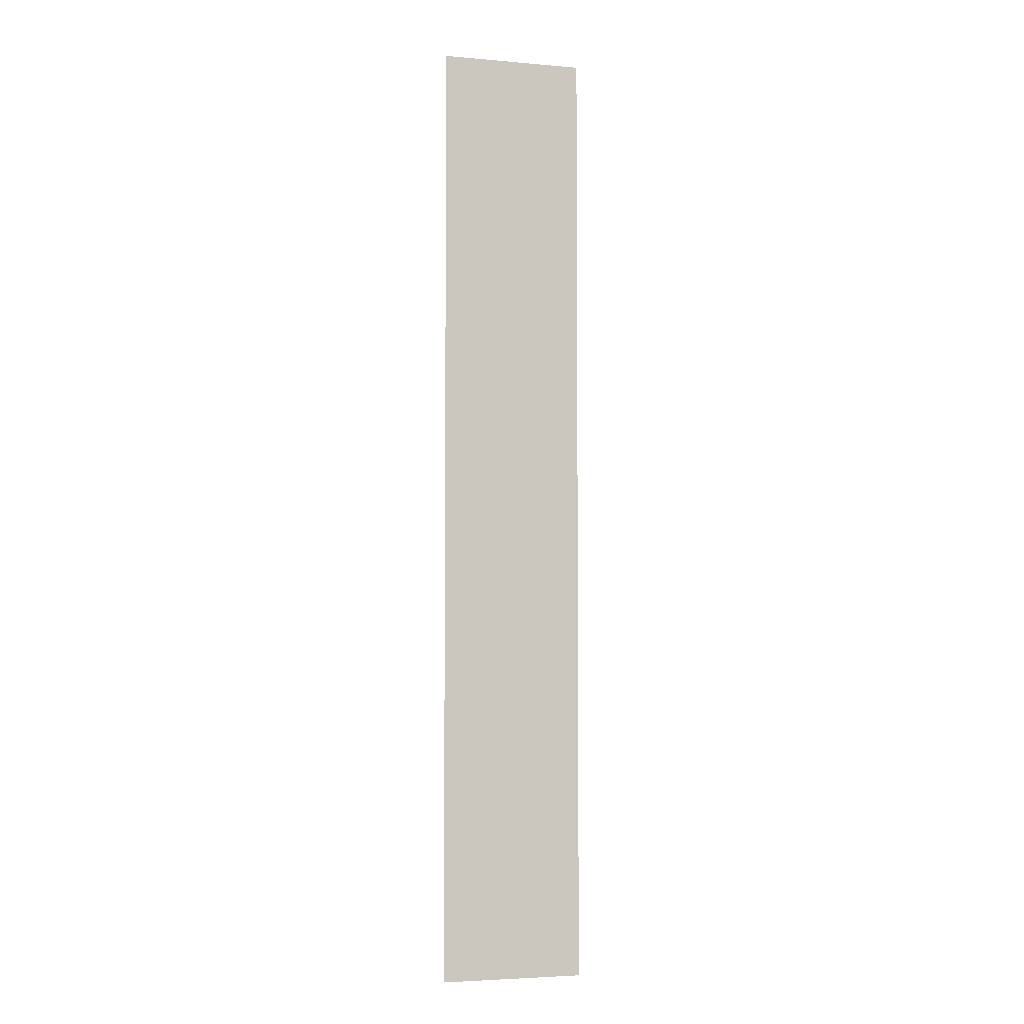
<metadata>
{"format":"obj","ext":"obj","renderer":"f3d","projection":"perspective","resolution":1024,"background":"white","views":[{"elev":-4.1,"azim":164.1,"up":"+Z"}]}
</metadata>
<code>
o distance_base_メッシュ.006
v -2.4 0.009997 1.3
v -2.16 0.009997 1.3
v -1.92 0.009997 1.3
v -1.68 0.009997 1.3
v -1.44 0.009997 1.3
v -1.2 0.009997 1.3
v -0.96 0.009997 1.3
v -0.72 0.009997 1.3
v -0.48 0.009997 1.3
v -0.24 0.009997 1.3
v 0 0.009997 1.3
v 0.24 0.009997 1.3
v 0.48 0.009997 1.3
v 0.72 0.009997 1.3
v 0.96 0.009997 1.3
v 1.2 0.009997 1.3
v 1.44 0.009997 1.3
v 1.68 0.009997 1.3
v 1.92 0.009997 1.3
v 2.16 0.009997 1.3
v 2.4 0.009997 1.3
v -2.4 0.009998 -0.3
v -2.16 0.009998 -0.3
v -1.92 0.009998 -0.3
v -1.68 0.009998 -0.3
v -1.44 0.009998 -0.3
v -1.2 0.009998 -0.3
v -0.96 0.009998 -0.3
v -0.72 0.009998 -0.3
v -0.48 0.009998 -0.3
v -0.24 0.009998 -0.3
v 0 0.009998 -0.3
v 0.24 0.009998 -0.3
v 0.48 0.009998 -0.3
v 0.72 0.009998 -0.3
v 0.96 0.009998 -0.3
v 1.2 0.009998 -0.3
v 1.44 0.009998 -0.3
v 1.68 0.009998 -0.3
v 1.92 0.009998 -0.3
v 2.16 0.009998 -0.3
v 2.4 0.009998 -0.3
v -2.4 0.009998 -1.9
v -2.16 0.009998 -1.9
v -1.92 0.009998 -1.9
v -1.68 0.009998 -1.9
v -1.44 0.009998 -1.9
v -1.2 0.009998 -1.9
v -0.96 0.009998 -1.9
v -0.72 0.009998 -1.9
v -0.48 0.009998 -1.9
v -0.24 0.009998 -1.9
v 0 0.009998 -1.9
v 0.24 0.009998 -1.9
v 0.48 0.009998 -1.9
v 0.72 0.009998 -1.9
v 0.96 0.009998 -1.9
v 1.2 0.009998 -1.9
v 1.44 0.009998 -1.9
v 1.68 0.009998 -1.9
v 1.92 0.009998 -1.9
v 2.16 0.009998 -1.9
v 2.4 0.009998 -1.9
v -2.4 0.009998 -3.5
v -2.16 0.009998 -3.5
v -1.92 0.009998 -3.5
v -1.68 0.009998 -3.5
v -1.44 0.009998 -3.5
v -1.2 0.009998 -3.5
v -0.96 0.009998 -3.5
v -0.72 0.009998 -3.5
v -0.48 0.009998 -3.5
v -0.24 0.009998 -3.5
v 0 0.009998 -3.5
v 0.24 0.009998 -3.5
v 0.48 0.009998 -3.5
v 0.72 0.009998 -3.5
v 0.96 0.009998 -3.5
v 1.2 0.009998 -3.5
v 1.44 0.009998 -3.5
v 1.68 0.009998 -3.5
v 1.92 0.009998 -3.5
v 2.16 0.009998 -3.5
v 2.4 0.009998 -3.5
v -2.4 0.009998 -5.1
v -2.16 0.009998 -5.1
v -1.92 0.009998 -5.1
v -1.68 0.009998 -5.1
v -1.44 0.009998 -5.1
v -1.2 0.009998 -5.1
v -0.96 0.009998 -5.1
v -0.72 0.009998 -5.1
v -0.48 0.009998 -5.1
v -0.24 0.009998 -5.1
v 0 0.009998 -5.1
v 0.24 0.009998 -5.1
v 0.48 0.009998 -5.1
v 0.72 0.009998 -5.1
v 0.96 0.009998 -5.1
v 1.2 0.009998 -5.1
v 1.44 0.009998 -5.1
v 1.68 0.009998 -5.1
v 1.92 0.009998 -5.1
v 2.16 0.009998 -5.1
v 2.4 0.009998 -5.1
v -2.4 0.009999 -6.7
v -2.16 0.009999 -6.7
v -1.92 0.009999 -6.7
v -1.68 0.009999 -6.7
v -1.44 0.009999 -6.7
v -1.2 0.009999 -6.7
v -0.96 0.009999 -6.7
v -0.72 0.009999 -6.7
v -0.48 0.009999 -6.7
v -0.24 0.009999 -6.7
v 0 0.009999 -6.7
v 0.24 0.009999 -6.7
v 0.48 0.009999 -6.7
v 0.72 0.009999 -6.7
v 0.96 0.009999 -6.7
v 1.2 0.009999 -6.7
v 1.44 0.009999 -6.7
v 1.68 0.009999 -6.7
v 1.92 0.009999 -6.7
v 2.16 0.009999 -6.7
v 2.4 0.009999 -6.7
v -2.4 0.009999 -8.3
v -2.16 0.009999 -8.3
v -1.92 0.009999 -8.3
v -1.68 0.009999 -8.3
v -1.44 0.009999 -8.3
v -1.2 0.009999 -8.3
v -0.96 0.009999 -8.3
v -0.72 0.009999 -8.3
v -0.48 0.009999 -8.3
v -0.24 0.009999 -8.3
v 0 0.009999 -8.3
v 0.24 0.009999 -8.3
v 0.48 0.009999 -8.3
v 0.72 0.009999 -8.3
v 0.96 0.009999 -8.3
v 1.2 0.009999 -8.3
v 1.44 0.009999 -8.3
v 1.68 0.009999 -8.3
v 1.92 0.009999 -8.3
v 2.16 0.009999 -8.3
v 2.4 0.009999 -8.3
v -2.4 0.009999 -9.9
v -2.16 0.009999 -9.9
v -1.92 0.009999 -9.9
v -1.68 0.009999 -9.9
v -1.44 0.009999 -9.9
v -1.2 0.009999 -9.9
v -0.96 0.009999 -9.9
v -0.72 0.009999 -9.9
v -0.48 0.009999 -9.9
v -0.24 0.009999 -9.9
v 0 0.009999 -9.9
v 0.24 0.009999 -9.9
v 0.48 0.009999 -9.9
v 0.72 0.009999 -9.9
v 0.96 0.009999 -9.9
v 1.2 0.009999 -9.9
v 1.44 0.009999 -9.9
v 1.68 0.009999 -9.9
v 1.92 0.009999 -9.9
v 2.16 0.009999 -9.9
v 2.4 0.009999 -9.9
v -2.4 0.009999 -11.5
v -2.16 0.009999 -11.5
v -1.92 0.009999 -11.5
v -1.68 0.009999 -11.5
v -1.44 0.009999 -11.5
v -1.2 0.009999 -11.5
v -0.96 0.009999 -11.5
v -0.72 0.009999 -11.5
v -0.48 0.009999 -11.5
v -0.24 0.009999 -11.5
v 0 0.009999 -11.5
v 0.24 0.009999 -11.5
v 0.48 0.009999 -11.5
v 0.72 0.009999 -11.5
v 0.96 0.009999 -11.5
v 1.2 0.009999 -11.5
v 1.44 0.009999 -11.5
v 1.68 0.009999 -11.5
v 1.92 0.009999 -11.5
v 2.16 0.009999 -11.5
v 2.4 0.009999 -11.5
v -2.4 0.01 -13.1
v -2.16 0.01 -13.1
v -1.92 0.01 -13.1
v -1.68 0.01 -13.1
v -1.44 0.01 -13.1
v -1.2 0.01 -13.1
v -0.96 0.01 -13.1
v -0.72 0.01 -13.1
v -0.48 0.01 -13.1
v -0.24 0.01 -13.1
v 0 0.01 -13.1
v 0.24 0.01 -13.1
v 0.48 0.01 -13.1
v 0.72 0.01 -13.1
v 0.96 0.01 -13.1
v 1.2 0.01 -13.1
v 1.44 0.01 -13.1
v 1.68 0.01 -13.1
v 1.92 0.01 -13.1
v 2.16 0.01 -13.1
v 2.4 0.01 -13.1
v -2.4 0.01 -14.7
v -2.16 0.01 -14.7
v -1.92 0.01 -14.7
v -1.68 0.01 -14.7
v -1.44 0.01 -14.7
v -1.2 0.01 -14.7
v -0.96 0.01 -14.7
v -0.72 0.01 -14.7
v -0.48 0.01 -14.7
v -0.24 0.01 -14.7
v 0 0.01 -14.7
v 0.24 0.01 -14.7
v 0.48 0.01 -14.7
v 0.72 0.01 -14.7
v 0.96 0.01 -14.7
v 1.2 0.01 -14.7
v 1.44 0.01 -14.7
v 1.68 0.01 -14.7
v 1.92 0.01 -14.7
v 2.16 0.01 -14.7
v 2.4 0.01 -14.7
v -2.4 0.01 -16.3
v -2.16 0.01 -16.3
v -1.92 0.01 -16.3
v -1.68 0.01 -16.3
v -1.44 0.01 -16.3
v -1.2 0.01 -16.3
v -0.96 0.01 -16.3
v -0.72 0.01 -16.3
v -0.48 0.01 -16.3
v -0.24 0.01 -16.3
v 0 0.01 -16.3
v 0.24 0.01 -16.3
v 0.48 0.01 -16.3
v 0.72 0.01 -16.3
v 0.96 0.01 -16.3
v 1.2 0.01 -16.3
v 1.44 0.01 -16.3
v 1.68 0.01 -16.3
v 1.92 0.01 -16.3
v 2.16 0.01 -16.3
v 2.4 0.01 -16.3
v -2.4 0.01 -17.9
v -2.16 0.01 -17.9
v -1.92 0.01 -17.9
v -1.68 0.01 -17.9
v -1.44 0.01 -17.9
v -1.2 0.01 -17.9
v -0.96 0.01 -17.9
v -0.72 0.01 -17.9
v -0.48 0.01 -17.9
v -0.24 0.01 -17.9
v 0 0.01 -17.9
v 0.24 0.01 -17.9
v 0.48 0.01 -17.9
v 0.72 0.01 -17.9
v 0.96 0.01 -17.9
v 1.2 0.01 -17.9
v 1.44 0.01 -17.9
v 1.68 0.01 -17.9
v 1.92 0.01 -17.9
v 2.16 0.01 -17.9
v 2.4 0.01 -17.9
v -2.4 0.01 -19.5
v -2.16 0.01 -19.5
v -1.92 0.01 -19.5
v -1.68 0.01 -19.5
v -1.44 0.01 -19.5
v -1.2 0.01 -19.5
v -0.96 0.01 -19.5
v -0.72 0.01 -19.5
v -0.48 0.01 -19.5
v -0.24 0.01 -19.5
v 0 0.01 -19.5
v 0.24 0.01 -19.5
v 0.48 0.01 -19.5
v 0.72 0.01 -19.5
v 0.96 0.01 -19.5
v 1.2 0.01 -19.5
v 1.44 0.01 -19.5
v 1.68 0.01 -19.5
v 1.92 0.01 -19.5
v 2.16 0.01 -19.5
v 2.4 0.01 -19.5
v -2.4 0.01 -21.1
v -2.16 0.01 -21.1
v -1.92 0.01 -21.1
v -1.68 0.01 -21.1
v -1.44 0.01 -21.1
v -1.2 0.01 -21.1
v -0.96 0.01 -21.1
v -0.72 0.01 -21.1
v -0.48 0.01 -21.1
v -0.24 0.01 -21.1
v 0 0.01 -21.1
v 0.24 0.01 -21.1
v 0.48 0.01 -21.1
v 0.72 0.01 -21.1
v 0.96 0.01 -21.1
v 1.2 0.01 -21.1
v 1.44 0.01 -21.1
v 1.68 0.01 -21.1
v 1.92 0.01 -21.1
v 2.16 0.01 -21.1
v 2.4 0.01 -21.1
v -2.4 0.01 -22.7
v -2.16 0.01 -22.7
v -1.92 0.01 -22.7
v -1.68 0.01 -22.7
v -1.44 0.01 -22.7
v -1.2 0.01 -22.7
v -0.96 0.01 -22.7
v -0.72 0.01 -22.7
v -0.48 0.01 -22.7
v -0.24 0.01 -22.7
v 0 0.01 -22.7
v 0.24 0.01 -22.7
v 0.48 0.01 -22.7
v 0.72 0.01 -22.7
v 0.96 0.01 -22.7
v 1.2 0.01 -22.7
v 1.44 0.01 -22.7
v 1.68 0.01 -22.7
v 1.92 0.01 -22.7
v 2.16 0.01 -22.7
v 2.4 0.01 -22.7
v -2.4 0.01 -24.3
v -2.16 0.01 -24.3
v -1.92 0.01 -24.3
v -1.68 0.01 -24.3
v -1.44 0.01 -24.3
v -1.2 0.01 -24.3
v -0.96 0.01 -24.3
v -0.72 0.01 -24.3
v -0.48 0.01 -24.3
v -0.24 0.01 -24.3
v 0 0.01 -24.3
v 0.24 0.01 -24.3
v 0.48 0.01 -24.3
v 0.72 0.01 -24.3
v 0.96 0.01 -24.3
v 1.2 0.01 -24.3
v 1.44 0.01 -24.3
v 1.68 0.01 -24.3
v 1.92 0.01 -24.3
v 2.16 0.01 -24.3
v 2.4 0.01 -24.3
v -2.4 0.01 -25.9
v -2.16 0.01 -25.9
v -1.92 0.01 -25.9
v -1.68 0.01 -25.9
v -1.44 0.01 -25.9
v -1.2 0.01 -25.9
v -0.96 0.01 -25.9
v -0.72 0.01 -25.9
v -0.48 0.01 -25.9
v -0.24 0.01 -25.9
v 0 0.01 -25.9
v 0.24 0.01 -25.9
v 0.48 0.01 -25.9
v 0.72 0.01 -25.9
v 0.96 0.01 -25.9
v 1.2 0.01 -25.9
v 1.44 0.01 -25.9
v 1.68 0.01 -25.9
v 1.92 0.01 -25.9
v 2.16 0.01 -25.9
v 2.4 0.01 -25.9
v -2.4 0.01 -27.5
v -2.16 0.01 -27.5
v -1.92 0.01 -27.5
v -1.68 0.01 -27.5
v -1.44 0.01 -27.5
v -1.2 0.01 -27.5
v -0.96 0.01 -27.5
v -0.72 0.01 -27.5
v -0.48 0.01 -27.5
v -0.24 0.01 -27.5
v 0 0.01 -27.5
v 0.24 0.01 -27.5
v 0.48 0.01 -27.5
v 0.72 0.01 -27.5
v 0.96 0.01 -27.5
v 1.2 0.01 -27.5
v 1.44 0.01 -27.5
v 1.68 0.01 -27.5
v 1.92 0.01 -27.5
v 2.16 0.01 -27.5
v 2.4 0.01 -27.5
v -2.4 0.01 -29.1
v -2.16 0.01 -29.1
v -1.92 0.01 -29.1
v -1.68 0.01 -29.1
v -1.44 0.01 -29.1
v -1.2 0.01 -29.1
v -0.96 0.01 -29.1
v -0.72 0.01 -29.1
v -0.48 0.01 -29.1
v -0.24 0.01 -29.1
v 0 0.01 -29.1
v 0.24 0.01 -29.1
v 0.48 0.01 -29.1
v 0.72 0.01 -29.1
v 0.96 0.01 -29.1
v 1.2 0.01 -29.1
v 1.44 0.01 -29.1
v 1.68 0.01 -29.1
v 1.92 0.01 -29.1
v 2.16 0.01 -29.1
v 2.4 0.01 -29.1
v -2.4 0.01 -30.7
v -2.16 0.01 -30.7
v -1.92 0.01 -30.7
v -1.68 0.01 -30.7
v -1.44 0.01 -30.7
v -1.2 0.01 -30.7
v -0.96 0.01 -30.7
v -0.72 0.01 -30.7
v -0.48 0.01 -30.7
v -0.24 0.01 -30.7
v 0 0.01 -30.7
v 0.24 0.01 -30.7
v 0.48 0.01 -30.7
v 0.72 0.01 -30.7
v 0.96 0.01 -30.7
v 1.2 0.01 -30.7
v 1.44 0.01 -30.7
v 1.68 0.01 -30.7
v 1.92 0.01 -30.7
v 2.16 0.01 -30.7
v 2.4 0.01 -30.7
f 23 22 1
f 24 23 2
f 25 24 3
f 26 25 4
f 27 26 5
f 28 27 6
f 29 28 7
f 30 29 8
f 31 30 9
f 32 31 10
f 33 32 11
f 34 33 12
f 35 34 13
f 36 35 14
f 37 36 15
f 38 37 16
f 39 38 17
f 40 39 18
f 41 40 19
f 42 41 20
f 44 43 22
f 45 44 23
f 46 45 24
f 47 46 25
f 48 47 26
f 49 48 27
f 50 49 28
f 51 50 29
f 52 51 30
f 53 52 31
f 54 53 32
f 55 54 33
f 56 55 34
f 57 56 35
f 58 57 36
f 59 58 37
f 60 59 38
f 61 60 39
f 62 61 40
f 63 62 41
f 65 64 43
f 66 65 44
f 67 66 45
f 68 67 46
f 69 68 47
f 70 69 48
f 71 70 49
f 72 71 50
f 73 72 51
f 74 73 52
f 75 74 53
f 76 75 54
f 77 76 55
f 78 77 56
f 79 78 57
f 80 79 58
f 81 80 59
f 82 81 60
f 83 82 61
f 84 83 62
f 86 85 64
f 87 86 65
f 88 87 66
f 89 88 67
f 90 89 68
f 91 90 69
f 92 91 70
f 93 92 71
f 94 93 72
f 95 94 73
f 96 95 74
f 97 96 75
f 98 97 76
f 99 98 77
f 100 99 78
f 101 100 79
f 102 101 80
f 103 102 81
f 104 103 82
f 105 104 83
f 107 106 85
f 108 107 86
f 109 108 87
f 110 109 88
f 111 110 89
f 112 111 90
f 113 112 91
f 114 113 92
f 115 114 93
f 116 115 94
f 117 116 95
f 118 117 96
f 119 118 97
f 120 119 98
f 121 120 99
f 122 121 100
f 123 122 101
f 124 123 102
f 125 124 103
f 126 125 104
f 128 127 106
f 129 128 107
f 130 129 108
f 131 130 109
f 132 131 110
f 133 132 111
f 134 133 112
f 135 134 113
f 136 135 114
f 137 136 115
f 138 137 116
f 139 138 117
f 140 139 118
f 141 140 119
f 142 141 120
f 143 142 121
f 144 143 122
f 145 144 123
f 146 145 124
f 147 146 125
f 149 148 127
f 150 149 128
f 151 150 129
f 152 151 130
f 153 152 131
f 154 153 132
f 155 154 133
f 156 155 134
f 157 156 135
f 158 157 136
f 159 158 137
f 160 159 138
f 161 160 139
f 162 161 140
f 163 162 141
f 164 163 142
f 165 164 143
f 166 165 144
f 167 166 145
f 168 167 146
f 170 169 148
f 171 170 149
f 172 171 150
f 173 172 151
f 174 173 152
f 175 174 153
f 176 175 154
f 177 176 155
f 178 177 156
f 179 178 157
f 180 179 158
f 181 180 159
f 182 181 160
f 183 182 161
f 184 183 162
f 185 184 163
f 186 185 164
f 187 186 165
f 188 187 166
f 189 188 167
f 191 190 169
f 192 191 170
f 193 192 171
f 194 193 172
f 195 194 173
f 196 195 174
f 197 196 175
f 198 197 176
f 199 198 177
f 200 199 178
f 201 200 179
f 202 201 180
f 203 202 181
f 204 203 182
f 205 204 183
f 206 205 184
f 207 206 185
f 208 207 186
f 209 208 187
f 210 209 188
f 212 211 190
f 213 212 191
f 214 213 192
f 215 214 193
f 216 215 194
f 217 216 195
f 218 217 196
f 219 218 197
f 220 219 198
f 221 220 199
f 222 221 200
f 223 222 201
f 224 223 202
f 225 224 203
f 226 225 204
f 227 226 205
f 228 227 206
f 229 228 207
f 230 229 208
f 231 230 209
f 233 232 211
f 234 233 212
f 235 234 213
f 236 235 214
f 237 236 215
f 238 237 216
f 239 238 217
f 240 239 218
f 241 240 219
f 242 241 220
f 243 242 221
f 244 243 222
f 245 244 223
f 246 245 224
f 247 246 225
f 248 247 226
f 249 248 227
f 250 249 228
f 251 250 229
f 252 251 230
f 254 253 232
f 255 254 233
f 256 255 234
f 257 256 235
f 258 257 236
f 259 258 237
f 260 259 238
f 261 260 239
f 262 261 240
f 263 262 241
f 264 263 242
f 265 264 243
f 266 265 244
f 267 266 245
f 268 267 246
f 269 268 247
f 270 269 248
f 271 270 249
f 272 271 250
f 273 272 251
f 275 274 253
f 276 275 254
f 277 276 255
f 278 277 256
f 279 278 257
f 280 279 258
f 281 280 259
f 282 281 260
f 283 282 261
f 284 283 262
f 285 284 263
f 286 285 264
f 287 286 265
f 288 287 266
f 289 288 267
f 290 289 268
f 291 290 269
f 292 291 270
f 293 292 271
f 294 293 272
f 296 295 274
f 297 296 275
f 298 297 276
f 299 298 277
f 300 299 278
f 301 300 279
f 302 301 280
f 303 302 281
f 304 303 282
f 305 304 283
f 306 305 284
f 307 306 285
f 308 307 286
f 309 308 287
f 310 309 288
f 311 310 289
f 312 311 290
f 313 312 291
f 314 313 292
f 315 314 293
f 317 316 295
f 318 317 296
f 319 318 297
f 320 319 298
f 321 320 299
f 322 321 300
f 323 322 301
f 324 323 302
f 325 324 303
f 326 325 304
f 327 326 305
f 328 327 306
f 329 328 307
f 330 329 308
f 331 330 309
f 332 331 310
f 333 332 311
f 334 333 312
f 335 334 313
f 336 335 314
f 338 337 316
f 339 338 317
f 340 339 318
f 341 340 319
f 342 341 320
f 343 342 321
f 344 343 322
f 345 344 323
f 346 345 324
f 347 346 325
f 348 347 326
f 349 348 327
f 350 349 328
f 351 350 329
f 352 351 330
f 353 352 331
f 354 353 332
f 355 354 333
f 356 355 334
f 357 356 335
f 359 358 337
f 360 359 338
f 361 360 339
f 362 361 340
f 363 362 341
f 364 363 342
f 365 364 343
f 366 365 344
f 367 366 345
f 368 367 346
f 369 368 347
f 370 369 348
f 371 370 349
f 372 371 350
f 373 372 351
f 374 373 352
f 375 374 353
f 376 375 354
f 377 376 355
f 378 377 356
f 380 379 358
f 381 380 359
f 382 381 360
f 383 382 361
f 384 383 362
f 385 384 363
f 386 385 364
f 387 386 365
f 388 387 366
f 389 388 367
f 390 389 368
f 391 390 369
f 392 391 370
f 393 392 371
f 394 393 372
f 395 394 373
f 396 395 374
f 397 396 375
f 398 397 376
f 399 398 377
f 401 400 379
f 402 401 380
f 403 402 381
f 404 403 382
f 405 404 383
f 406 405 384
f 407 406 385
f 408 407 386
f 409 408 387
f 410 409 388
f 411 410 389
f 412 411 390
f 413 412 391
f 414 413 392
f 415 414 393
f 416 415 394
f 417 416 395
f 418 417 396
f 419 418 397
f 420 419 398
f 422 421 400
f 423 422 401
f 424 423 402
f 425 424 403
f 426 425 404
f 427 426 405
f 428 427 406
f 429 428 407
f 430 429 408
f 431 430 409
f 432 431 410
f 433 432 411
f 434 433 412
f 435 434 413
f 436 435 414
f 437 436 415
f 438 437 416
f 439 438 417
f 440 439 418
f 441 440 419
f 2 23 1
f 3 24 2
f 4 25 3
f 5 26 4
f 6 27 5
f 7 28 6
f 8 29 7
f 9 30 8
f 10 31 9
f 11 32 10
f 12 33 11
f 13 34 12
f 14 35 13
f 15 36 14
f 16 37 15
f 17 38 16
f 18 39 17
f 19 40 18
f 20 41 19
f 21 42 20
f 23 44 22
f 24 45 23
f 25 46 24
f 26 47 25
f 27 48 26
f 28 49 27
f 29 50 28
f 30 51 29
f 31 52 30
f 32 53 31
f 33 54 32
f 34 55 33
f 35 56 34
f 36 57 35
f 37 58 36
f 38 59 37
f 39 60 38
f 40 61 39
f 41 62 40
f 42 63 41
f 44 65 43
f 45 66 44
f 46 67 45
f 47 68 46
f 48 69 47
f 49 70 48
f 50 71 49
f 51 72 50
f 52 73 51
f 53 74 52
f 54 75 53
f 55 76 54
f 56 77 55
f 57 78 56
f 58 79 57
f 59 80 58
f 60 81 59
f 61 82 60
f 62 83 61
f 63 84 62
f 65 86 64
f 66 87 65
f 67 88 66
f 68 89 67
f 69 90 68
f 70 91 69
f 71 92 70
f 72 93 71
f 73 94 72
f 74 95 73
f 75 96 74
f 76 97 75
f 77 98 76
f 78 99 77
f 79 100 78
f 80 101 79
f 81 102 80
f 82 103 81
f 83 104 82
f 84 105 83
f 86 107 85
f 87 108 86
f 88 109 87
f 89 110 88
f 90 111 89
f 91 112 90
f 92 113 91
f 93 114 92
f 94 115 93
f 95 116 94
f 96 117 95
f 97 118 96
f 98 119 97
f 99 120 98
f 100 121 99
f 101 122 100
f 102 123 101
f 103 124 102
f 104 125 103
f 105 126 104
f 107 128 106
f 108 129 107
f 109 130 108
f 110 131 109
f 111 132 110
f 112 133 111
f 113 134 112
f 114 135 113
f 115 136 114
f 116 137 115
f 117 138 116
f 118 139 117
f 119 140 118
f 120 141 119
f 121 142 120
f 122 143 121
f 123 144 122
f 124 145 123
f 125 146 124
f 126 147 125
f 128 149 127
f 129 150 128
f 130 151 129
f 131 152 130
f 132 153 131
f 133 154 132
f 134 155 133
f 135 156 134
f 136 157 135
f 137 158 136
f 138 159 137
f 139 160 138
f 140 161 139
f 141 162 140
f 142 163 141
f 143 164 142
f 144 165 143
f 145 166 144
f 146 167 145
f 147 168 146
f 149 170 148
f 150 171 149
f 151 172 150
f 152 173 151
f 153 174 152
f 154 175 153
f 155 176 154
f 156 177 155
f 157 178 156
f 158 179 157
f 159 180 158
f 160 181 159
f 161 182 160
f 162 183 161
f 163 184 162
f 164 185 163
f 165 186 164
f 166 187 165
f 167 188 166
f 168 189 167
f 170 191 169
f 171 192 170
f 172 193 171
f 173 194 172
f 174 195 173
f 175 196 174
f 176 197 175
f 177 198 176
f 178 199 177
f 179 200 178
f 180 201 179
f 181 202 180
f 182 203 181
f 183 204 182
f 184 205 183
f 185 206 184
f 186 207 185
f 187 208 186
f 188 209 187
f 189 210 188
f 191 212 190
f 192 213 191
f 193 214 192
f 194 215 193
f 195 216 194
f 196 217 195
f 197 218 196
f 198 219 197
f 199 220 198
f 200 221 199
f 201 222 200
f 202 223 201
f 203 224 202
f 204 225 203
f 205 226 204
f 206 227 205
f 207 228 206
f 208 229 207
f 209 230 208
f 210 231 209
f 212 233 211
f 213 234 212
f 214 235 213
f 215 236 214
f 216 237 215
f 217 238 216
f 218 239 217
f 219 240 218
f 220 241 219
f 221 242 220
f 222 243 221
f 223 244 222
f 224 245 223
f 225 246 224
f 226 247 225
f 227 248 226
f 228 249 227
f 229 250 228
f 230 251 229
f 231 252 230
f 233 254 232
f 234 255 233
f 235 256 234
f 236 257 235
f 237 258 236
f 238 259 237
f 239 260 238
f 240 261 239
f 241 262 240
f 242 263 241
f 243 264 242
f 244 265 243
f 245 266 244
f 246 267 245
f 247 268 246
f 248 269 247
f 249 270 248
f 250 271 249
f 251 272 250
f 252 273 251
f 254 275 253
f 255 276 254
f 256 277 255
f 257 278 256
f 258 279 257
f 259 280 258
f 260 281 259
f 261 282 260
f 262 283 261
f 263 284 262
f 264 285 263
f 265 286 264
f 266 287 265
f 267 288 266
f 268 289 267
f 269 290 268
f 270 291 269
f 271 292 270
f 272 293 271
f 273 294 272
f 275 296 274
f 276 297 275
f 277 298 276
f 278 299 277
f 279 300 278
f 280 301 279
f 281 302 280
f 282 303 281
f 283 304 282
f 284 305 283
f 285 306 284
f 286 307 285
f 287 308 286
f 288 309 287
f 289 310 288
f 290 311 289
f 291 312 290
f 292 313 291
f 293 314 292
f 294 315 293
f 296 317 295
f 297 318 296
f 298 319 297
f 299 320 298
f 300 321 299
f 301 322 300
f 302 323 301
f 303 324 302
f 304 325 303
f 305 326 304
f 306 327 305
f 307 328 306
f 308 329 307
f 309 330 308
f 310 331 309
f 311 332 310
f 312 333 311
f 313 334 312
f 314 335 313
f 315 336 314
f 317 338 316
f 318 339 317
f 319 340 318
f 320 341 319
f 321 342 320
f 322 343 321
f 323 344 322
f 324 345 323
f 325 346 324
f 326 347 325
f 327 348 326
f 328 349 327
f 329 350 328
f 330 351 329
f 331 352 330
f 332 353 331
f 333 354 332
f 334 355 333
f 335 356 334
f 336 357 335
f 338 359 337
f 339 360 338
f 340 361 339
f 341 362 340
f 342 363 341
f 343 364 342
f 344 365 343
f 345 366 344
f 346 367 345
f 347 368 346
f 348 369 347
f 349 370 348
f 350 371 349
f 351 372 350
f 352 373 351
f 353 374 352
f 354 375 353
f 355 376 354
f 356 377 355
f 357 378 356
f 359 380 358
f 360 381 359
f 361 382 360
f 362 383 361
f 363 384 362
f 364 385 363
f 365 386 364
f 366 387 365
f 367 388 366
f 368 389 367
f 369 390 368
f 370 391 369
f 371 392 370
f 372 393 371
f 373 394 372
f 374 395 373
f 375 396 374
f 376 397 375
f 377 398 376
f 378 399 377
f 380 401 379
f 381 402 380
f 382 403 381
f 383 404 382
f 384 405 383
f 385 406 384
f 386 407 385
f 387 408 386
f 388 409 387
f 389 410 388
f 390 411 389
f 391 412 390
f 392 413 391
f 393 414 392
f 394 415 393
f 395 416 394
f 396 417 395
f 397 418 396
f 398 419 397
f 399 420 398
f 401 422 400
f 402 423 401
f 403 424 402
f 404 425 403
f 405 426 404
f 406 427 405
f 407 428 406
f 408 429 407
f 409 430 408
f 410 431 409
f 411 432 410
f 412 433 411
f 413 434 412
f 414 435 413
f 415 436 414
f 416 437 415
f 417 438 416
f 418 439 417
f 419 440 418
f 420 441 419

</code>
